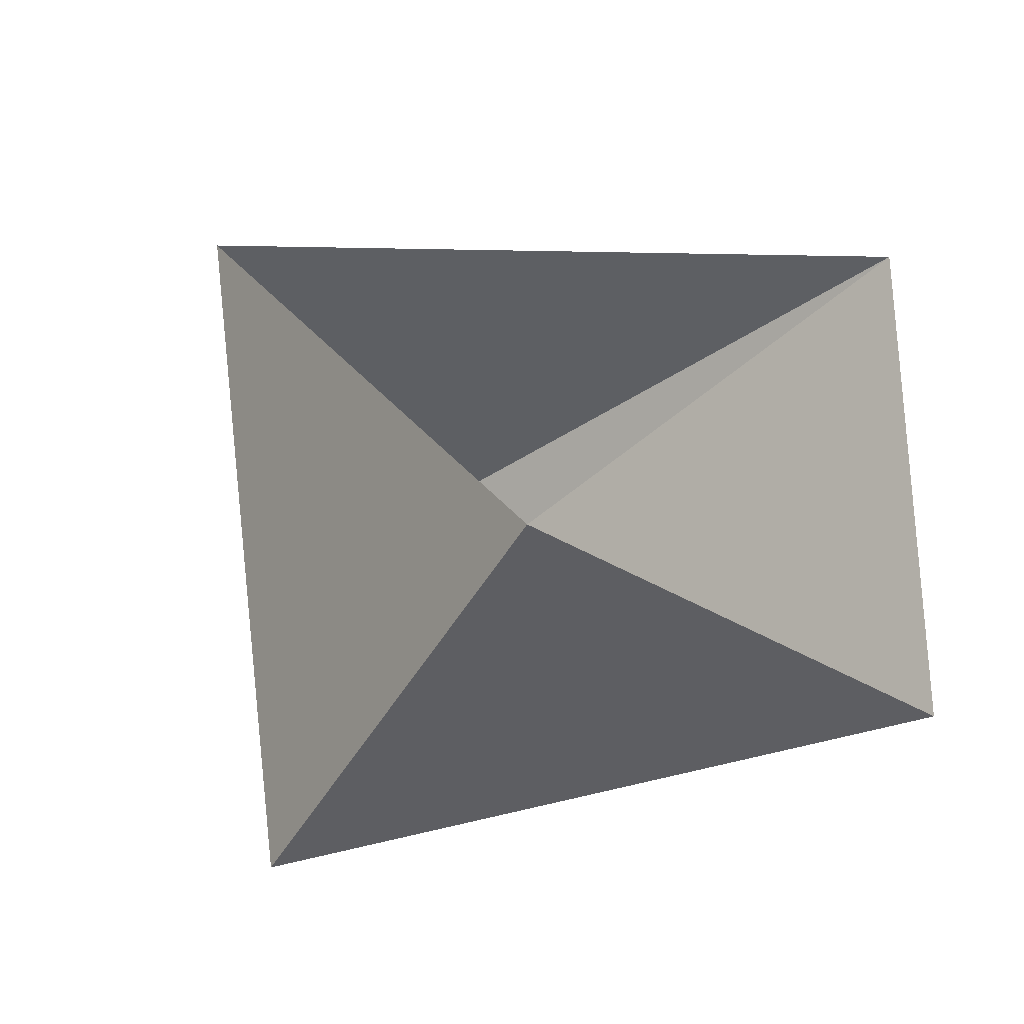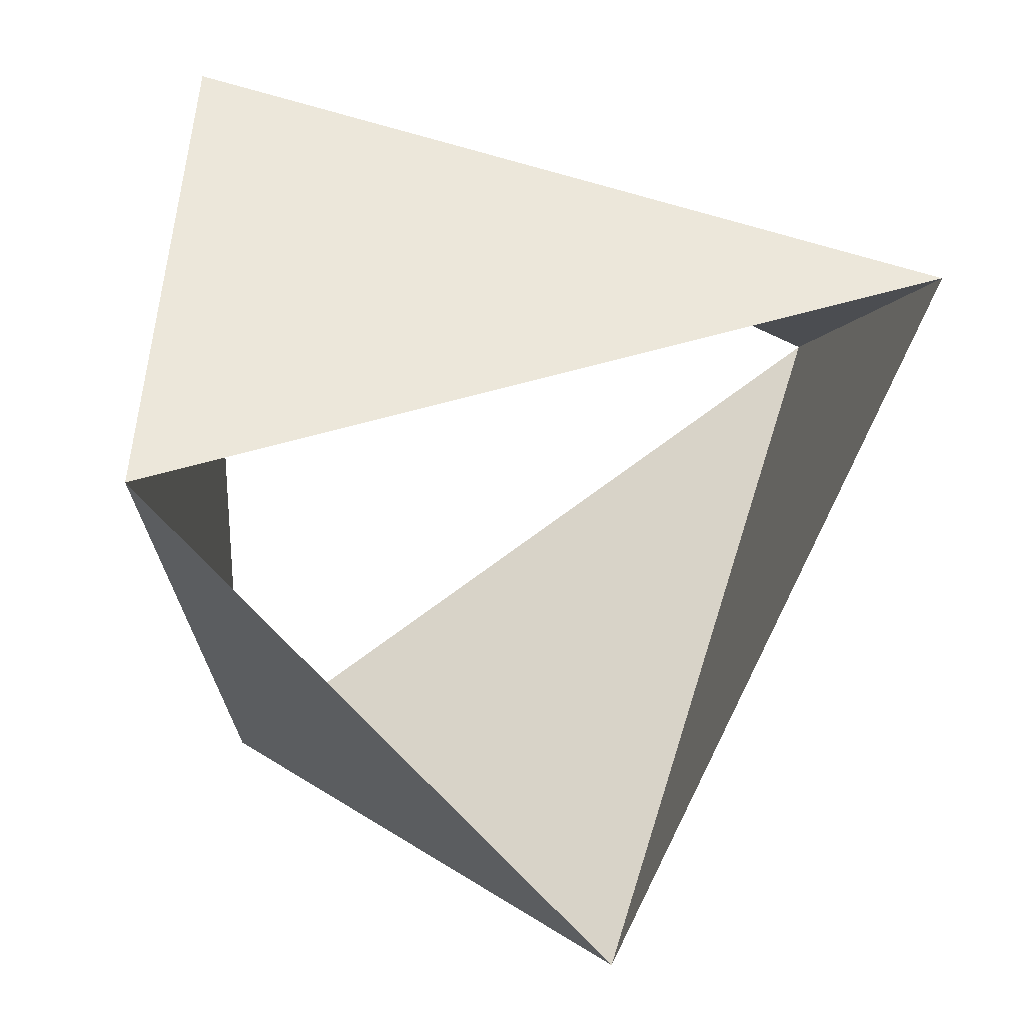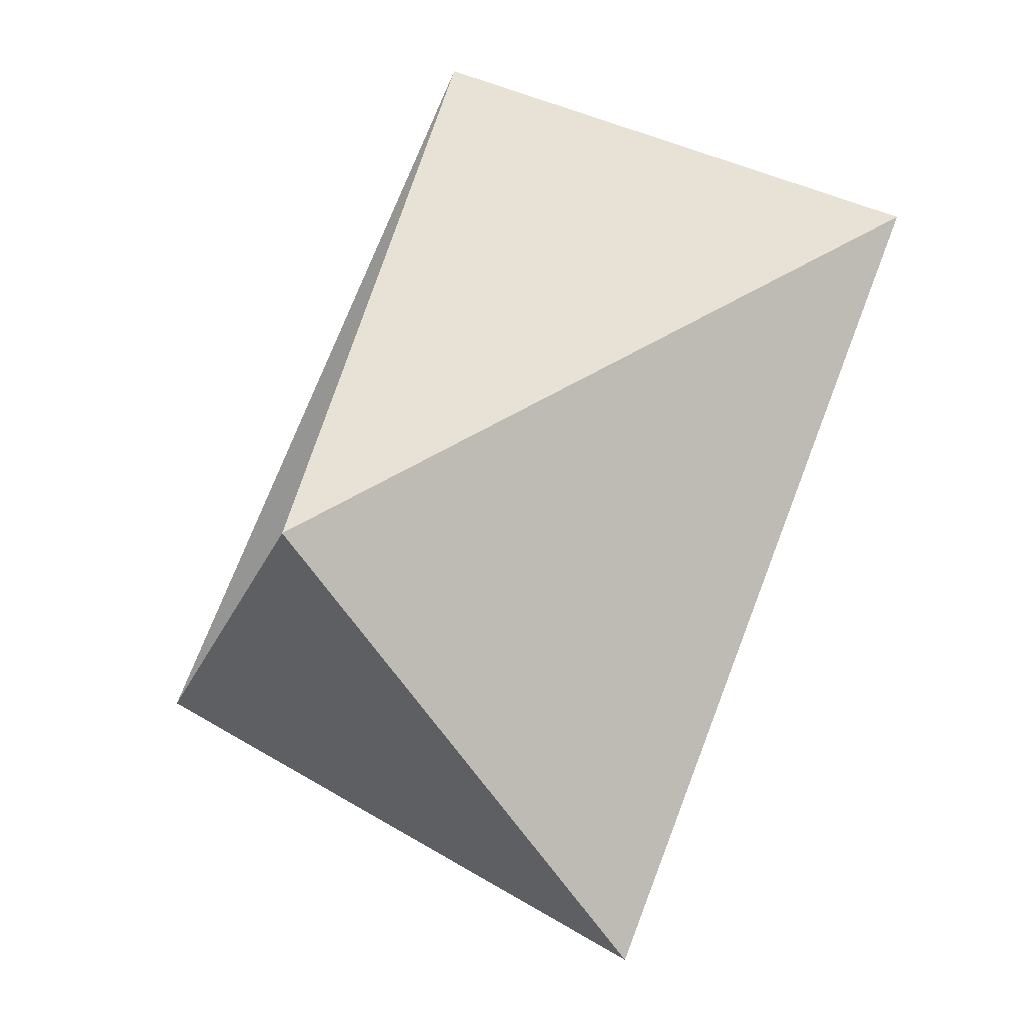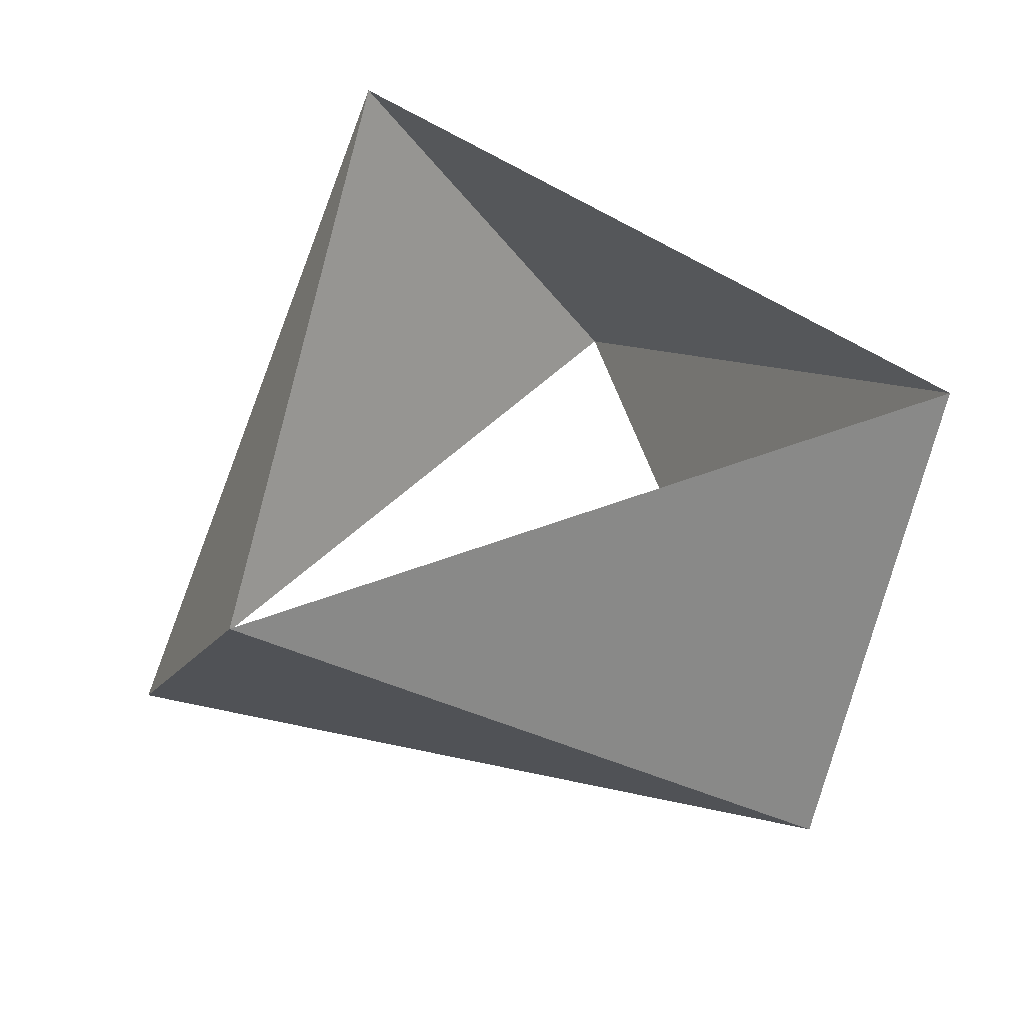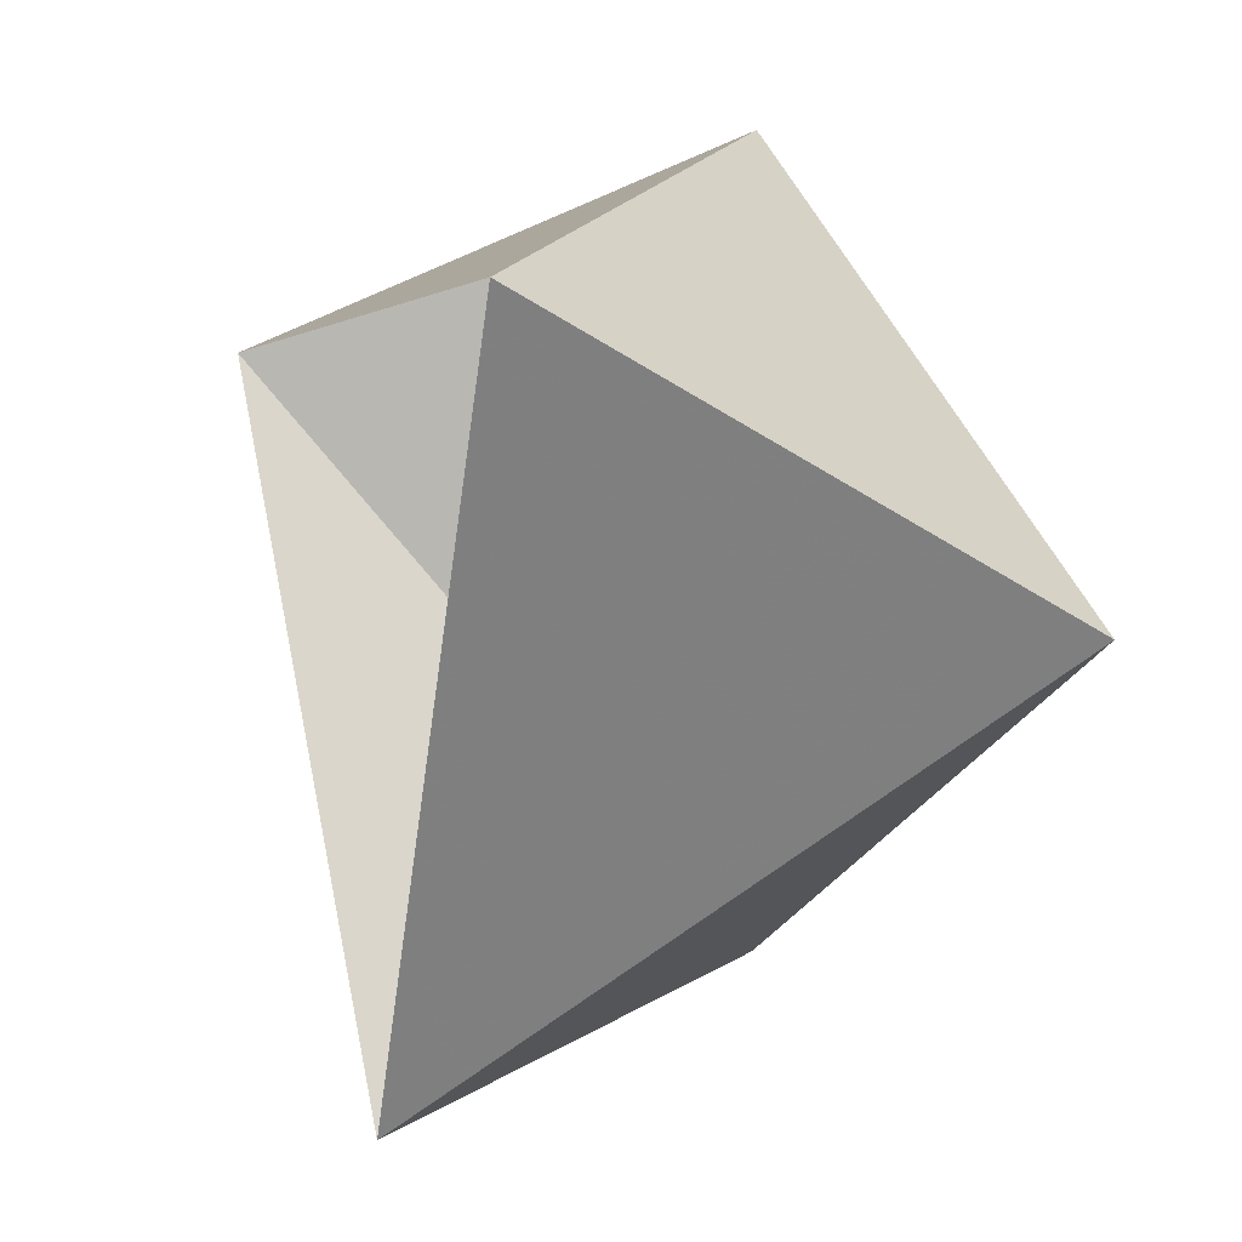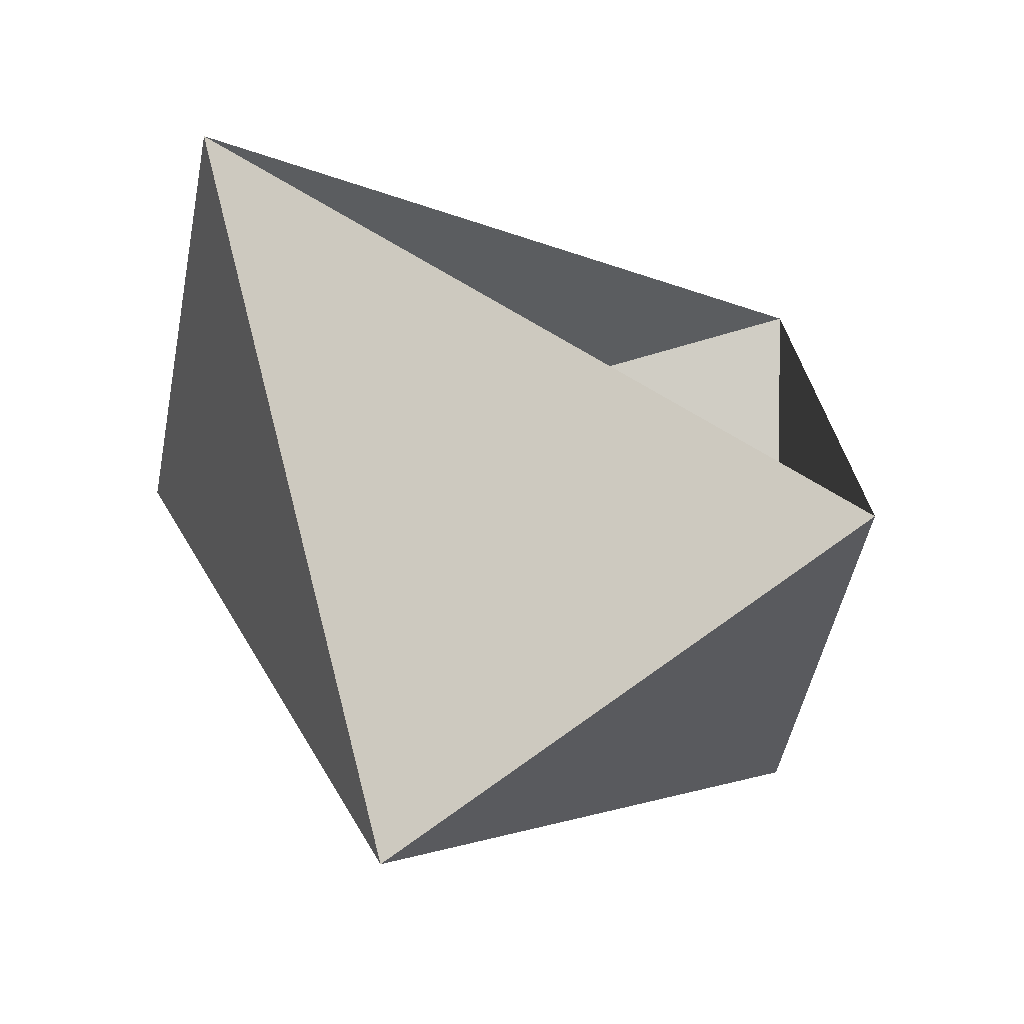
<metadata>
{"format":"obj","ext":"obj","renderer":"f3d","projection":"perspective","resolution":1024,"background":"white","views":[{"elev":27.7,"azim":128.7,"up":"+Z"},{"elev":27.2,"azim":-19.8,"up":"+Y"},{"elev":-71.9,"azim":65.6,"up":"+Y"},{"elev":51.2,"azim":43.4,"up":"+Z"},{"elev":7.5,"azim":69.6,"up":"+Y"},{"elev":-72.8,"azim":156.3,"up":"+Y"}]}
</metadata>
<code>
v 1 -2.204e-15 90
v -0.5 0.866 90
v -0.5 -0.866 90
v 0.809 0.5878 91
v -0.9135 0.4067 91
v 0.1045 -0.9945 91
f 6 3 5
f 3 5 2
f 5 2 4
f 2 4 1
f 4 1 6
f 1 6 3

</code>
